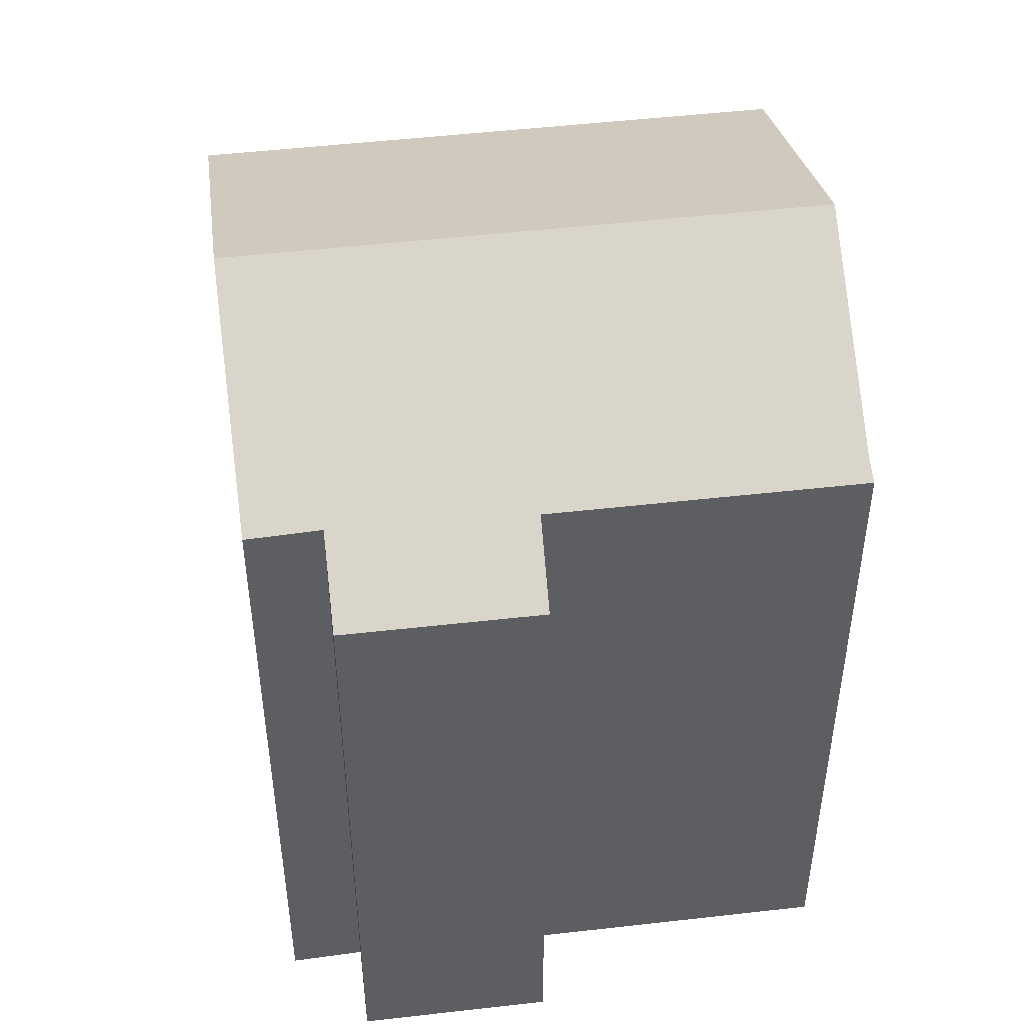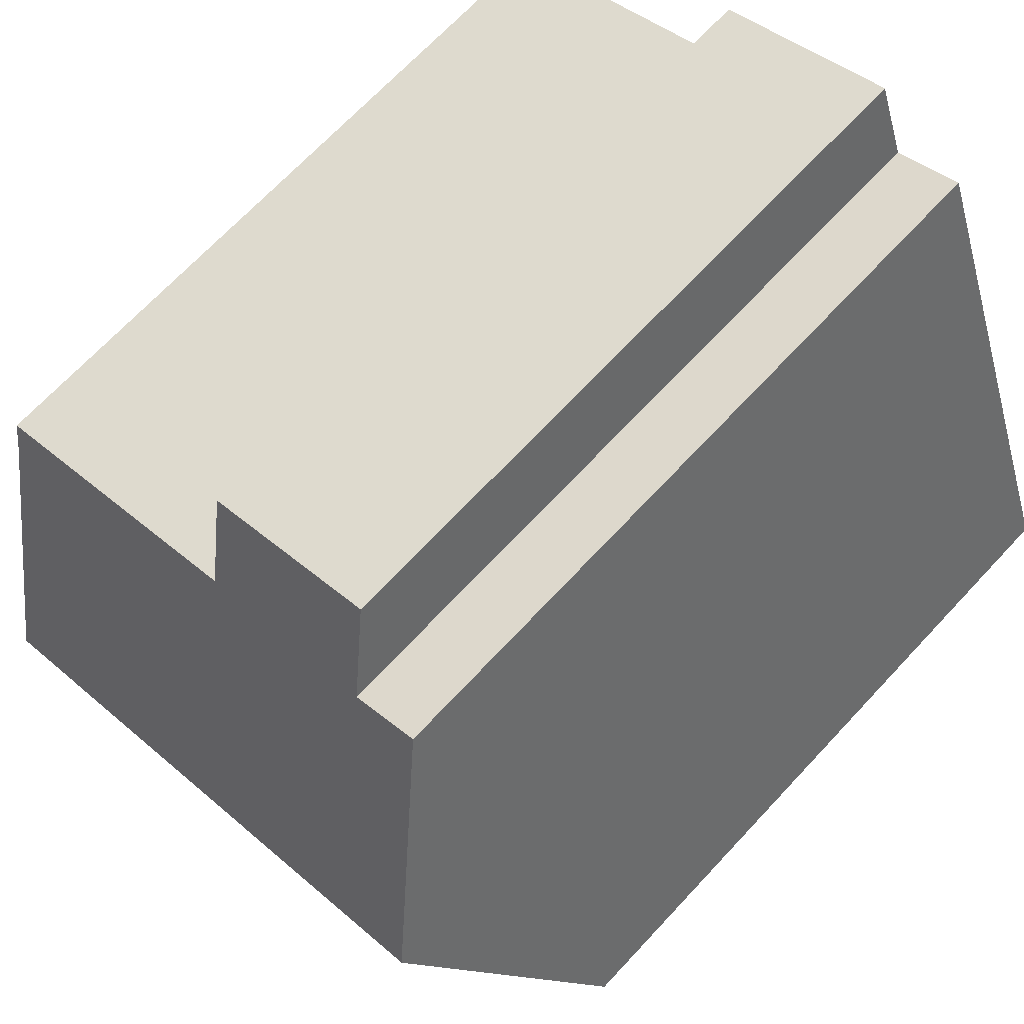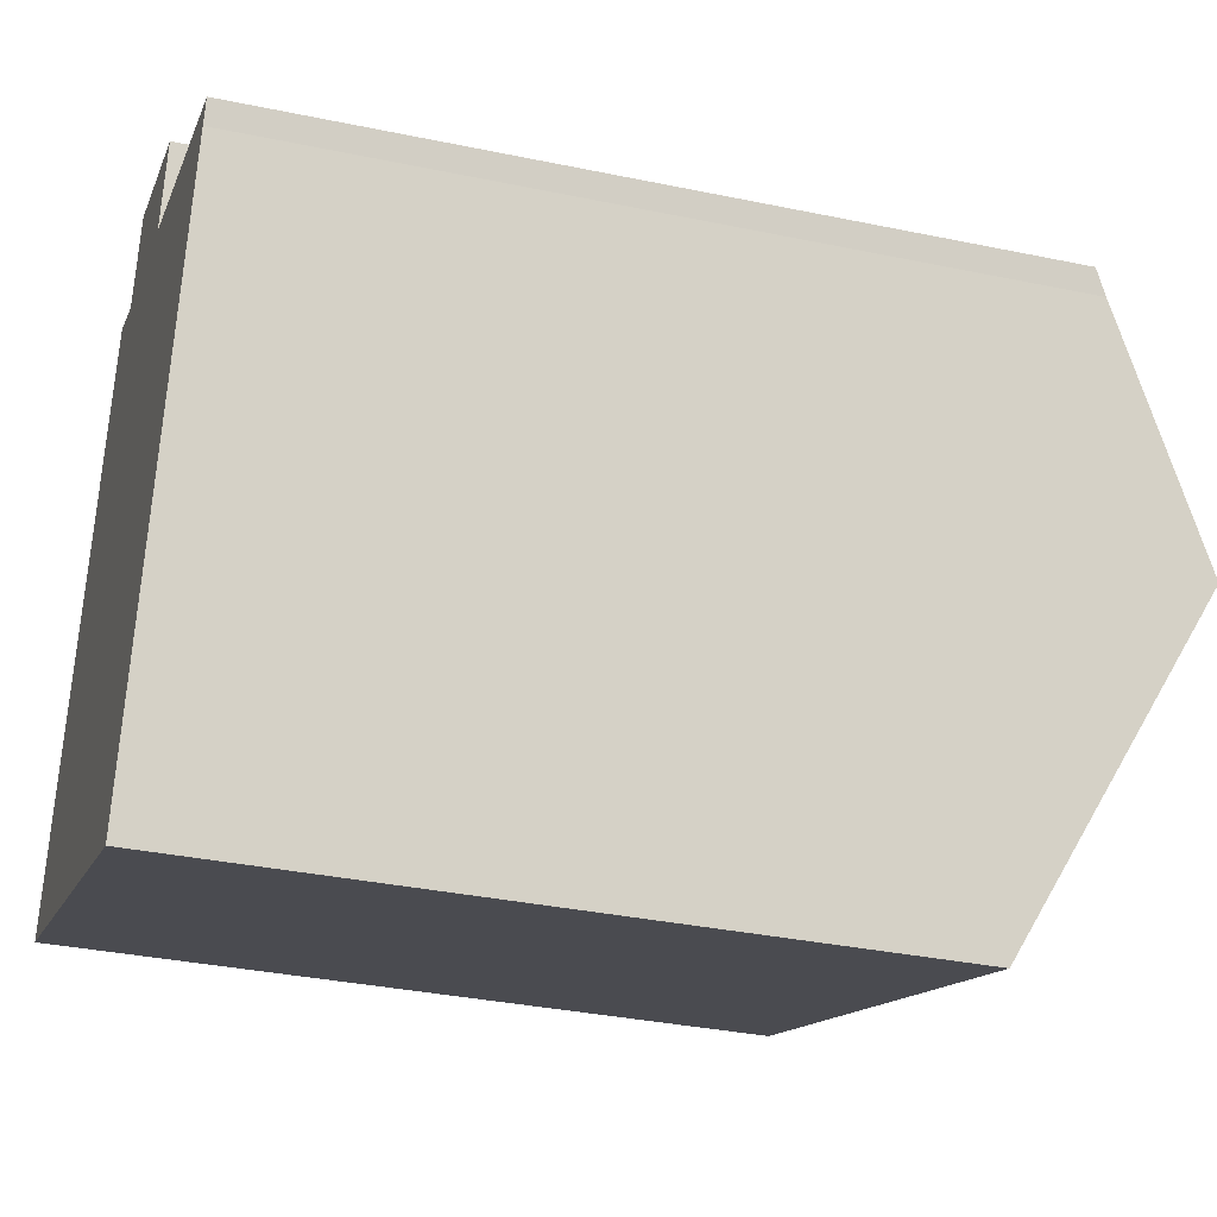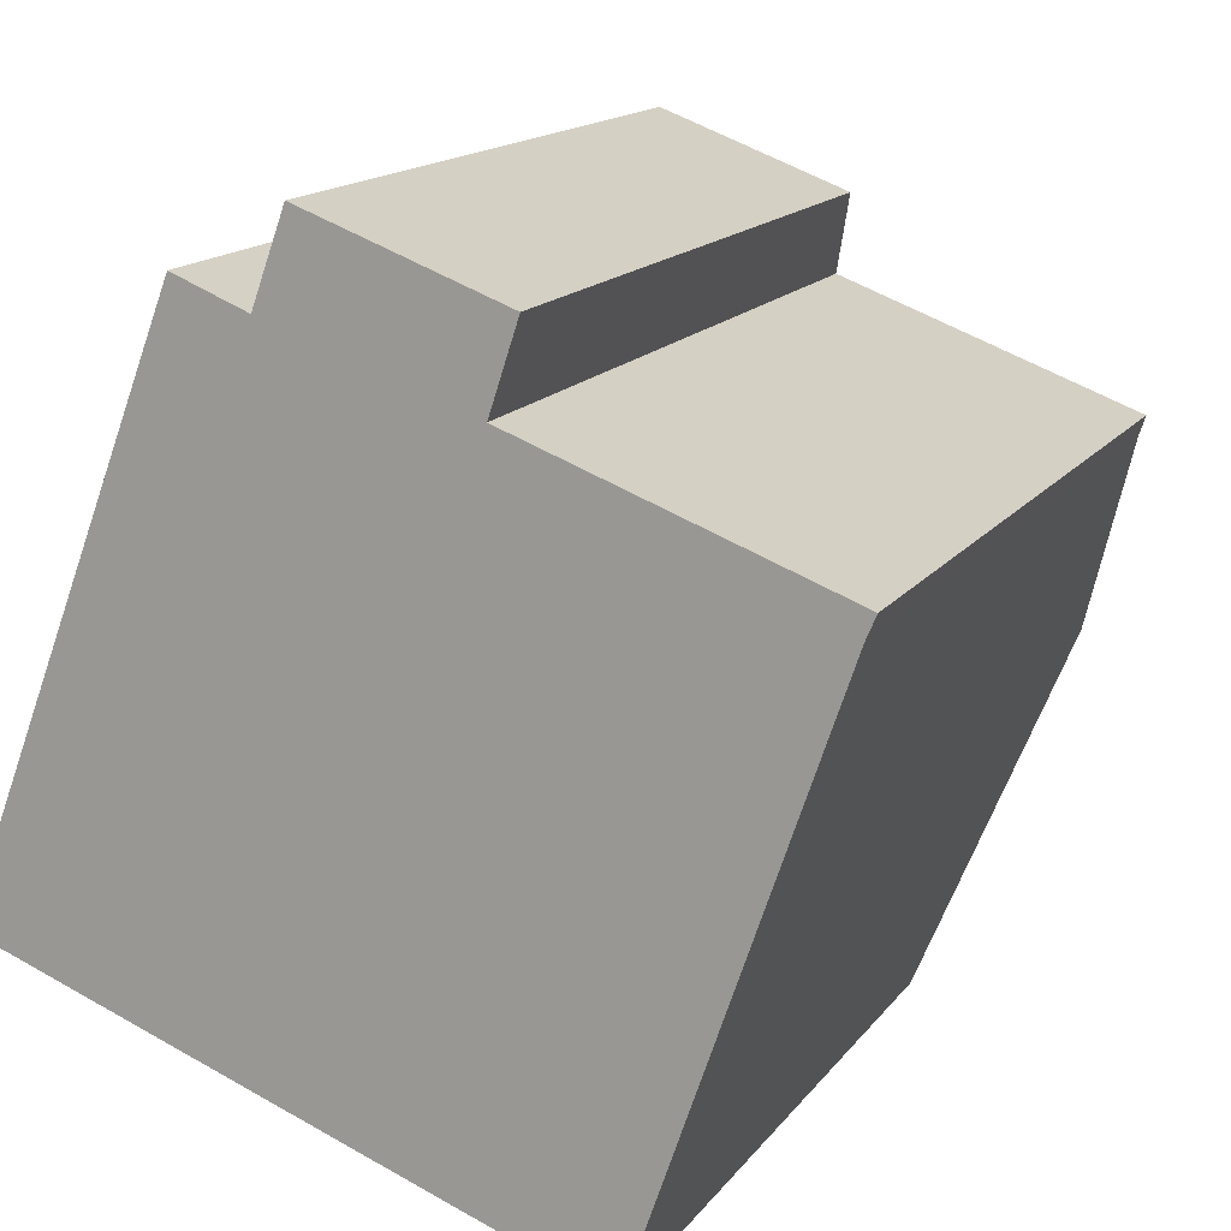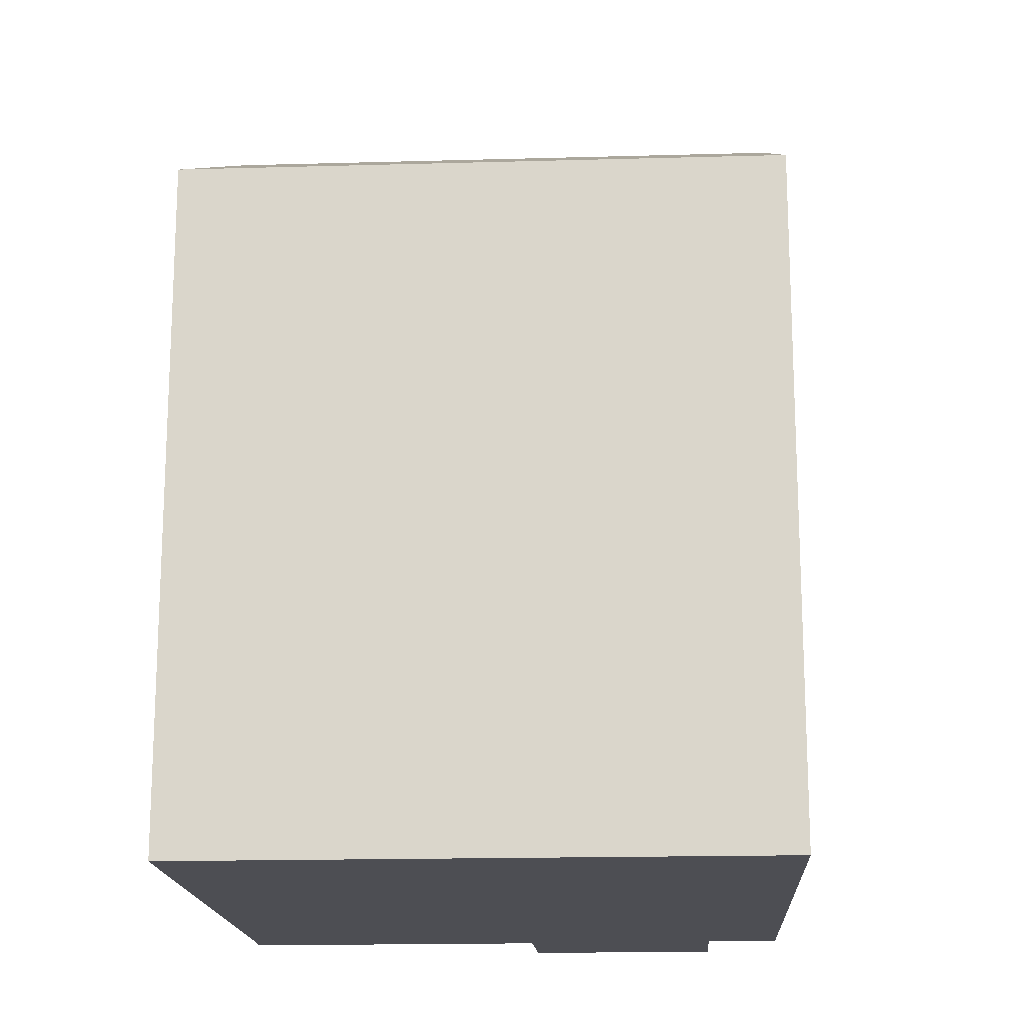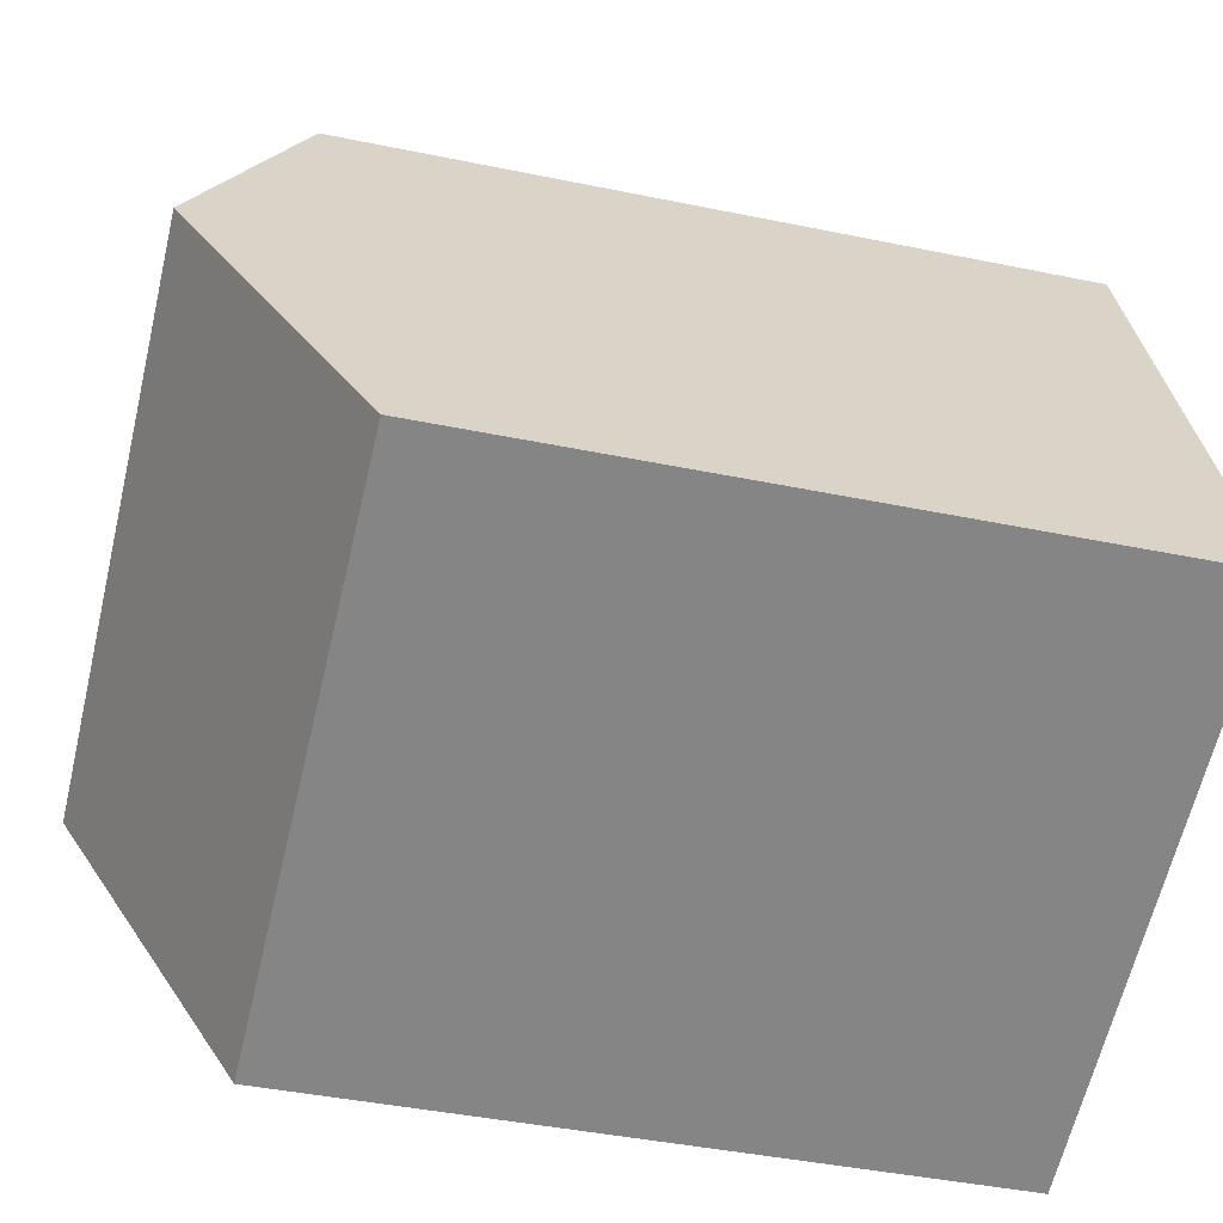
<metadata>
{"format":"obj","ext":"obj","renderer":"f3d","projection":"perspective","resolution":1024,"background":"white","views":[{"elev":49.1,"azim":13.0,"up":"+Y"},{"elev":69.1,"azim":-137.0,"up":"+Z"},{"elev":-33.9,"azim":74.1,"up":"+Z"},{"elev":15.1,"azim":23.4,"up":"+Z"},{"elev":-17.3,"azim":-156.5,"up":"+Y"},{"elev":-41.6,"azim":-104.1,"up":"+Z"}]}
</metadata>
<code>
v  17.86 17.78 7.657
v  11.1 17.51 10.75
v  18.08 17.5 8.177
v  16.1 20.39 2.544
v  2.853 20.39 7.446
v  6.604 17.57 12.29
v  7.331 16.54 14.29
v  4.959 17.54 12.94
v  11.73 16.53 12.67
v  15.57 19.59 0.985
v  13.67 16.77 -4.547
v  13.51 16.54 -4.999
v  13.32 16.54 -4.927
v  0 16.54 1.013e-15
v  0.162 16.75 0.423
v  13.51 3.061e-16 -4.999
v  0 0 0
v  13.32 3.017e-16 -4.927
v  4.959 -7.926e-16 12.94
v  0.162 -2.59e-17 0.423
v  2.853 -4.559e-16 7.446
v  6.604 -7.525e-16 12.29
v  7.331 -8.748e-16 14.29
v  11.73 -7.757e-16 12.67
v  11.1 -6.582e-16 10.75
v  18.08 -5.007e-16 8.177
v  16.1 -1.558e-16 2.544
v  15.57 -6.031e-17 0.985
v  13.67 2.784e-16 -4.547
v  17.86 -4.689e-16 7.657
g defaultobject
f 1 2 3
f 2 1 4
f 2 4 5
f 2 5 6
f 2 6 7
f 6 5 8
f 7 9 2
f 10 5 4
f 5 10 11
f 5 11 12
f 5 12 13
f 5 13 14
f 5 14 15
f 16 13 12
f 13 16 14
f 14 16 17
f 17 16 18
f 15 8 5
f 8 15 14
f 8 14 17
f 8 17 19
f 19 17 20
f 19 20 21
f 22 7 6
f 7 22 23
f 8 22 6
f 22 8 19
f 23 9 7
f 9 23 24
f 25 3 2
f 3 25 26
f 9 25 2
f 25 9 24
f 27 4 1
f 4 27 10
f 10 27 11
f 11 27 12
f 12 27 16
f 16 27 28
f 16 28 29
f 3 30 1
f 30 3 26
f 27 1 30
f 23 25 24
f 25 30 26
f 30 25 27
f 27 25 28
f 28 25 29
f 29 25 23
f 29 23 22
f 29 22 16
f 16 22 19
f 16 19 18
f 18 19 21
f 18 21 17
f 17 21 20

</code>
